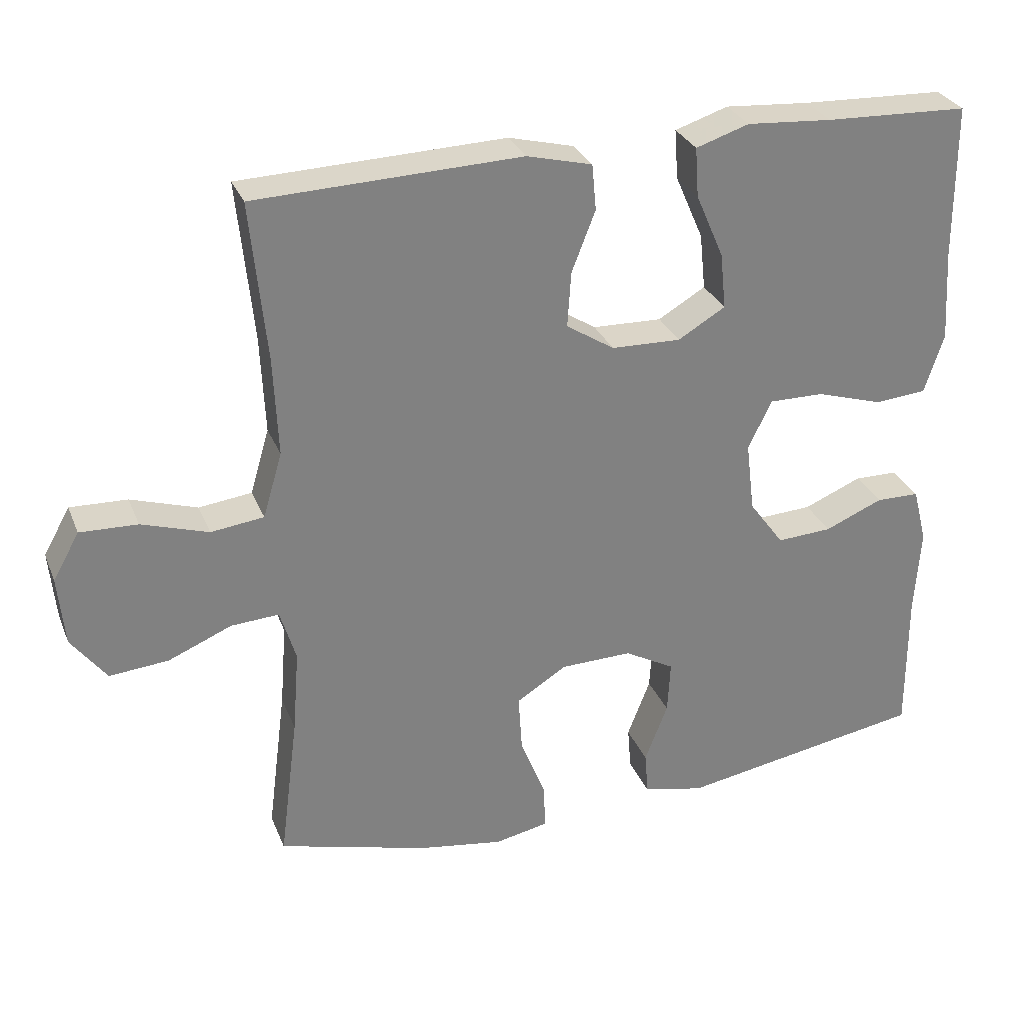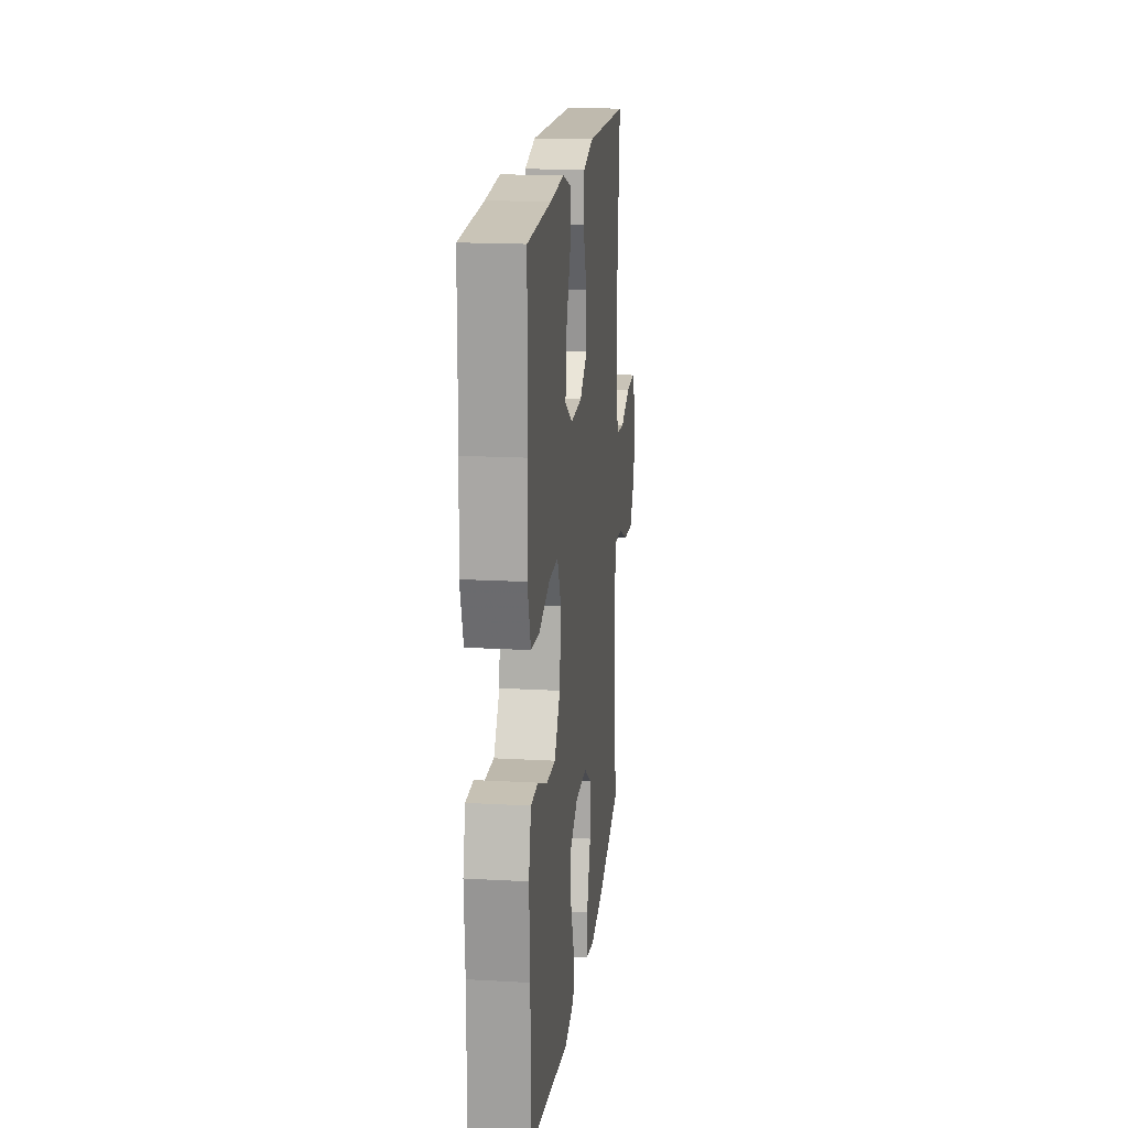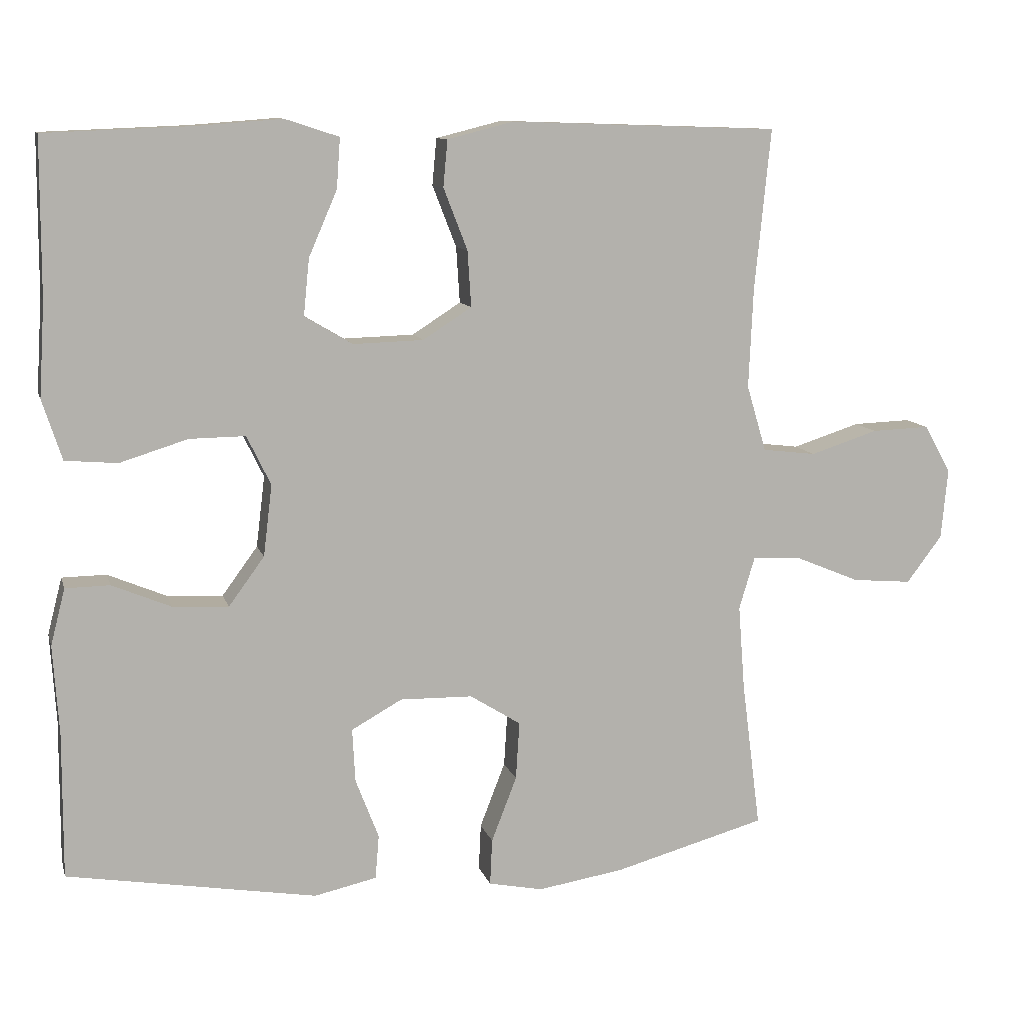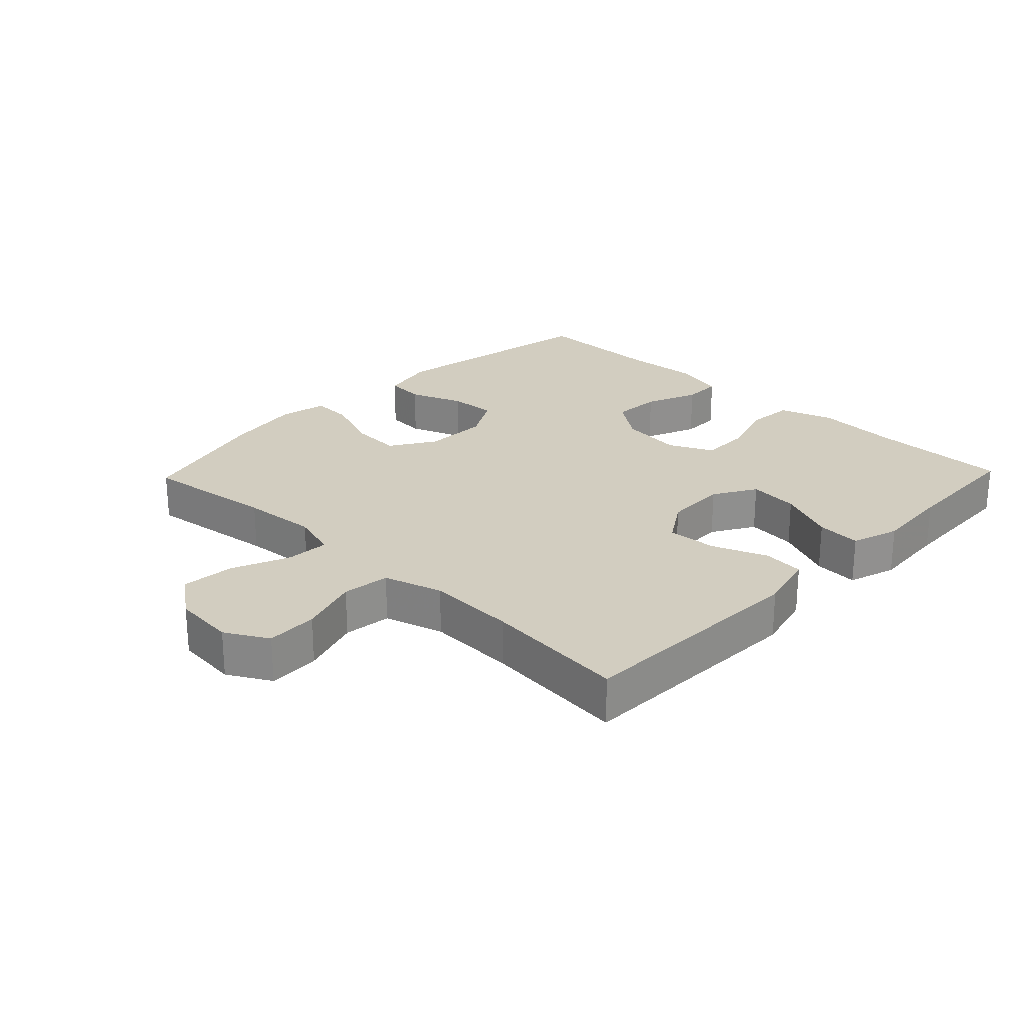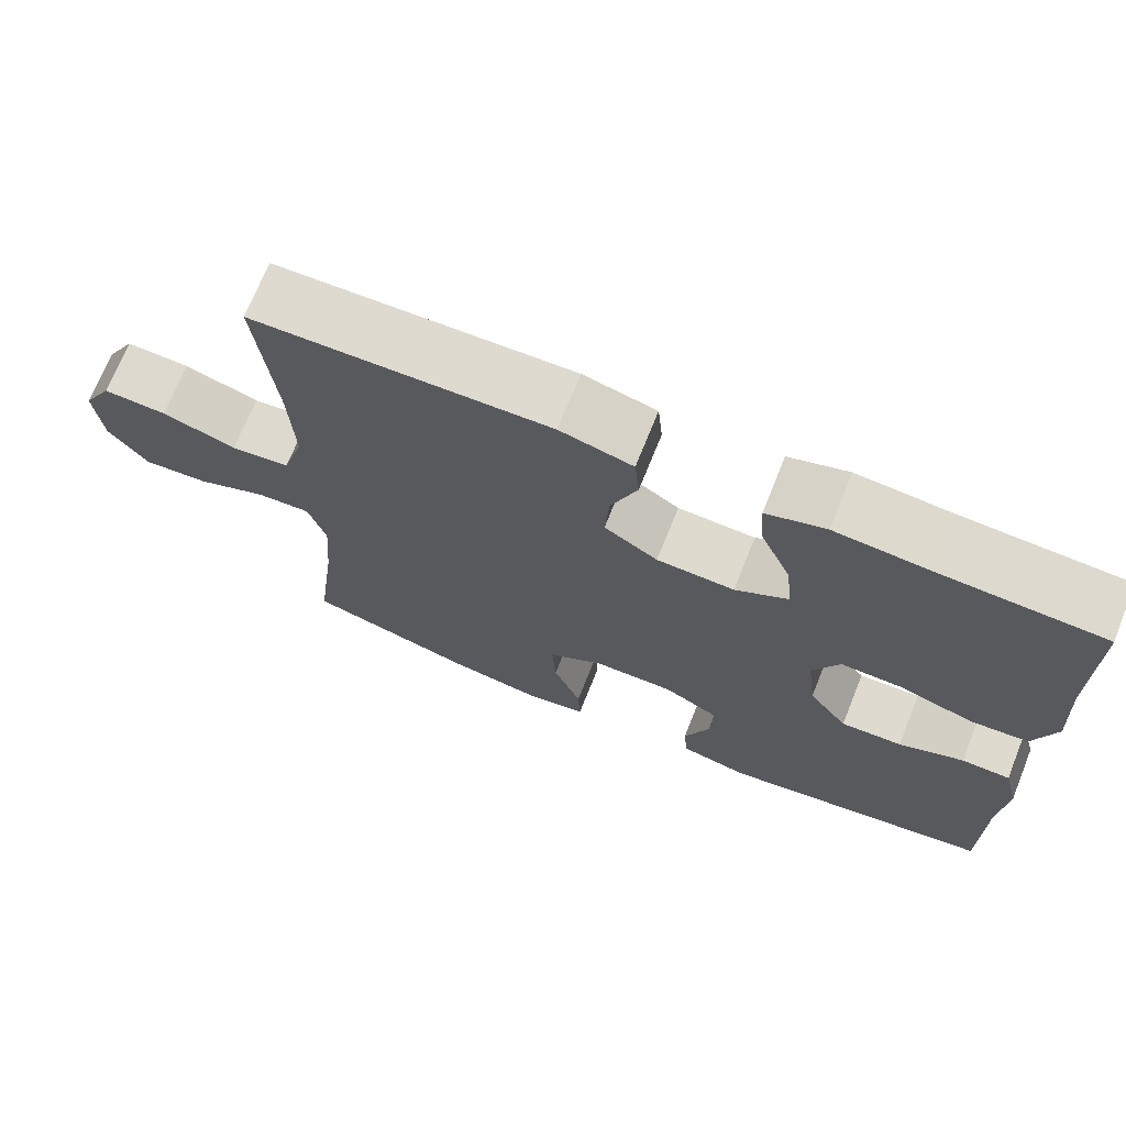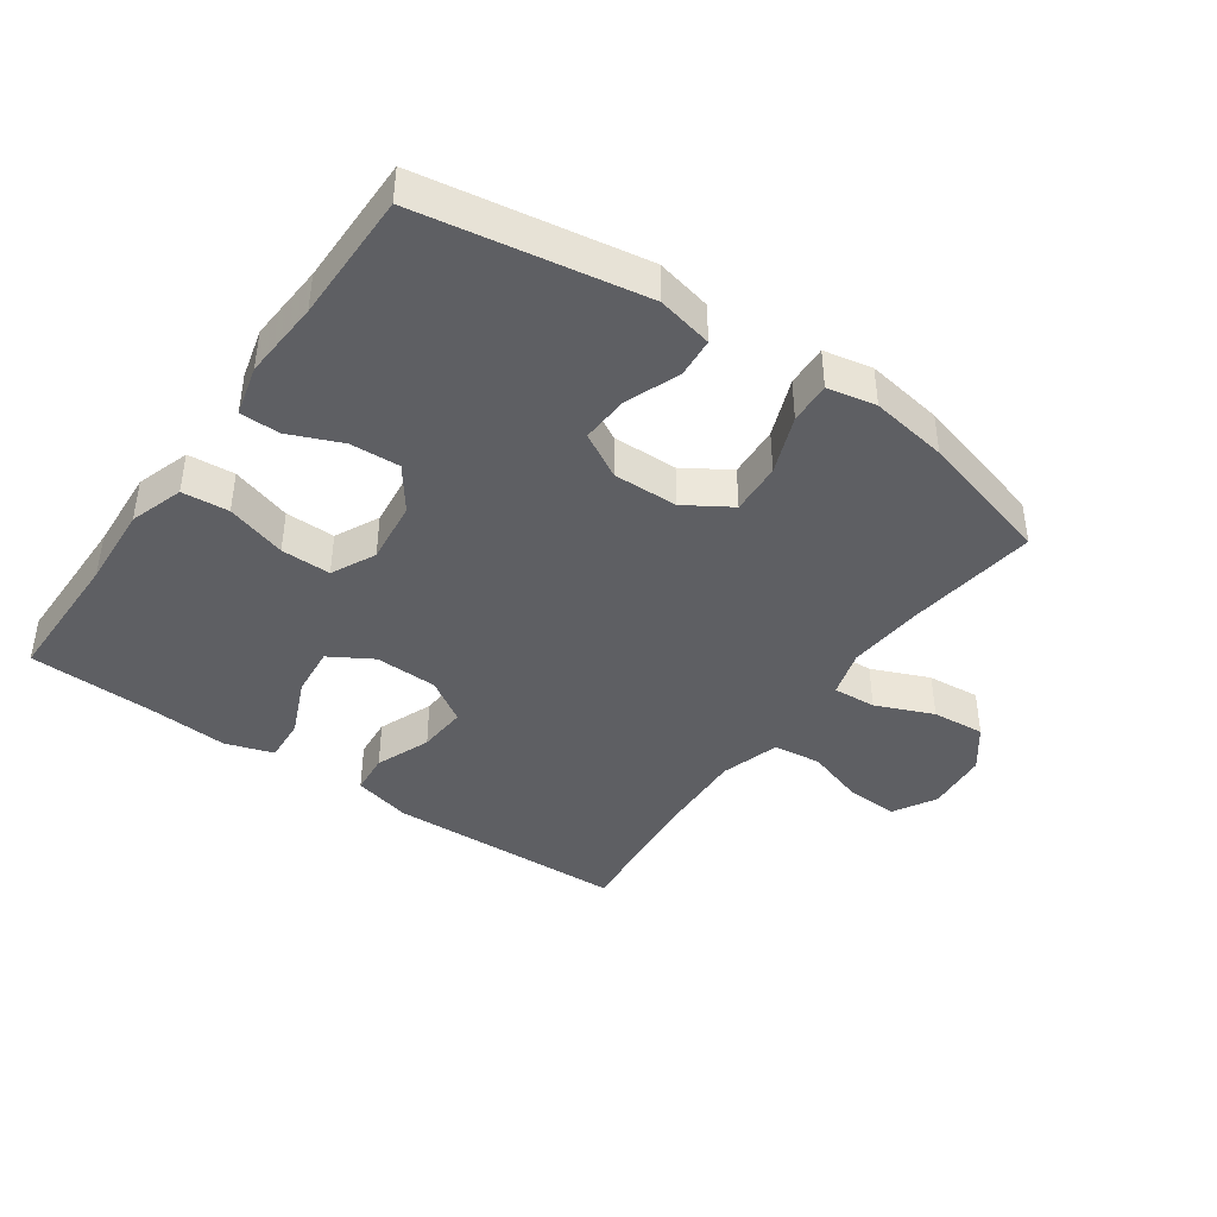
<metadata>
{"format":"obj","ext":"obj","renderer":"f3d","projection":"perspective","resolution":1024,"background":"white","views":[{"elev":29.8,"azim":-19.4,"up":"+Z"},{"elev":17.6,"azim":96.4,"up":"+Z"},{"elev":10.5,"azim":165.9,"up":"+Z"},{"elev":24.7,"azim":-46.2,"up":"+Y"},{"elev":71.0,"azim":21.9,"up":"+Z"},{"elev":-41.5,"azim":144.9,"up":"+Y"}]}
</metadata>
<code>
v 0.5 0.07 -0.5
v 0.156 0.07 -0.558
v 0.07 0.07 -0.539
v 0.065 0.07 -0.478
v 0.097 0.07 -0.395
v 0.101 0.07 -0.321
v 0.031 0.07 -0.282
v -0.069 0.07 -0.284
v -0.139 0.07 -0.328
v -0.134 0.07 -0.408
v -0.099 0.07 -0.498
v -0.096 0.07 -0.562
v -0.171 0.07 -0.577
v -0.29 0.07 -0.558
v -0.5 0.07 -0.5
v -0.474 0.07 -0.296
v -0.465 0.07 -0.179
v -0.487 0.07 -0.106
v -0.554 0.07 -0.11
v -0.643 0.07 -0.147
v -0.725 0.07 -0.154
v -0.774 0.07 -0.089
v -0.783 0.07 0.008
v -0.746 0.07 0.074
v -0.666 0.07 0.071
v -0.573 0.07 0.041
v -0.499 0.07 0.05
v -0.472 0.07 0.141
v -0.478 0.07 0.278
v -0.5 0.07 0.5
v -0.13 0.07 0.512
v -0.039 0.07 0.489
v -0.033 0.07 0.425
v -0.066 0.07 0.34
v -0.071 0.07 0.263
v -0.004 0.07 0.22
v 0.093 0.07 0.217
v 0.159 0.07 0.256
v 0.151 0.07 0.334
v 0.112 0.07 0.424
v 0.107 0.07 0.493
v 0.181 0.07 0.517
v 0.3 0.07 0.508
v 0.5 0.07 0.5
v 0.501 0.07 0.284
v 0.509 0.07 0.156
v 0.482 0.07 0.073
v 0.41 0.07 0.067
v 0.317 0.07 0.096
v 0.24 0.07 0.097
v 0.207 0.07 0.029
v 0.219 0.07 -0.069
v 0.268 0.07 -0.136
v 0.345 0.07 -0.132
v 0.426 0.07 -0.098
v 0.487 0.07 -0.099
v 0.507 0.07 -0.177
v 0.499 0.07 -0.299
v 0.5 0 -0.5
v 0.156 0 -0.558
v 0.07 0 -0.539
v 0.065 0 -0.478
v 0.097 0 -0.395
v 0.101 0 -0.321
v 0.031 0 -0.282
v -0.069 0 -0.284
v -0.139 0 -0.328
v -0.134 0 -0.408
v -0.099 0 -0.498
v -0.096 0 -0.562
v -0.171 0 -0.577
v -0.29 0 -0.558
v -0.5 0 -0.5
v -0.474 0 -0.296
v -0.465 0 -0.179
v -0.487 0 -0.106
v -0.554 0 -0.11
v -0.643 0 -0.147
v -0.725 0 -0.154
v -0.774 0 -0.089
v -0.783 0 0.008
v -0.746 0 0.074
v -0.666 0 0.071
v -0.573 0 0.041
v -0.499 0 0.05
v -0.472 0 0.141
v -0.478 0 0.278
v -0.5 0 0.5
v -0.13 0 0.512
v -0.039 0 0.489
v -0.033 0 0.425
v -0.066 0 0.34
v -0.071 0 0.263
v -0.004 0 0.22
v 0.093 0 0.217
v 0.159 0 0.256
v 0.151 0 0.334
v 0.112 0 0.424
v 0.107 0 0.493
v 0.181 0 0.517
v 0.3 0 0.508
v 0.5 0 0.5
v 0.501 0 0.284
v 0.509 0 0.156
v 0.482 0 0.073
v 0.41 0 0.067
v 0.317 0 0.096
v 0.24 0 0.097
v 0.207 0 0.029
v 0.219 0 -0.069
v 0.268 0 -0.136
v 0.345 0 -0.132
v 0.426 0 -0.098
v 0.487 0 -0.099
v 0.507 0 -0.177
v 0.499 0 -0.299
f 56 57 58
f 55 56 58
f 54 55 58
f 3 4 5
f 2 3 5
f 1 2 5
f 58 1 5
f 54 58 5
f 53 54 5
f 52 53 5 6
f 51 52 6 7
f 50 51 7 8
f 47 48 49
f 46 47 49
f 45 46 49
f 45 49 50
f 44 45 50
f 43 44 50
f 41 42 43
f 40 41 43
f 39 40 43
f 38 39 43 50
f 50 8 9
f 38 50 9
f 37 38 9
f 32 33 34
f 31 32 34
f 30 31 34
f 29 30 34
f 28 29 34 35
f 27 28 35 36
f 24 25 26
f 23 24 26
f 22 23 26
f 21 22 26
f 20 21 26
f 19 20 26
f 18 19 26 27
f 36 37 9
f 27 36 9
f 18 27 9
f 17 18 9
f 14 15 16
f 13 14 16
f 12 13 16
f 11 12 16
f 10 11 16
f 9 10 16 17
f 116 115 114
f 116 114 113
f 116 113 112
f 63 62 61
f 63 61 60
f 63 60 59
f 63 59 116
f 63 116 112
f 63 112 111
f 64 63 111 110
f 65 64 110 109
f 66 65 109 108
f 107 106 105
f 107 105 104
f 107 104 103
f 108 107 103
f 108 103 102
f 108 102 101
f 101 100 99
f 101 99 98
f 101 98 97
f 108 101 97 96
f 67 66 108
f 67 108 96
f 67 96 95
f 92 91 90
f 92 90 89
f 92 89 88
f 92 88 87
f 93 92 87 86
f 94 93 86 85
f 84 83 82
f 84 82 81
f 84 81 80
f 84 80 79
f 84 79 78
f 84 78 77
f 85 84 77 76
f 67 95 94
f 67 94 85
f 67 85 76
f 67 76 75
f 74 73 72
f 74 72 71
f 74 71 70
f 74 70 69
f 74 69 68
f 75 74 68 67
f 1 59 60 2
f 2 60 61 3
f 3 61 62 4
f 4 62 63 5
f 5 63 64 6
f 6 64 65 7
f 7 65 66 8
f 8 66 67 9
f 9 67 68 10
f 10 68 69 11
f 11 69 70 12
f 12 70 71 13
f 13 71 72 14
f 14 72 73 15
f 15 73 74 16
f 16 74 75 17
f 17 75 76 18
f 18 76 77 19
f 19 77 78 20
f 20 78 79 21
f 21 79 80 22
f 22 80 81 23
f 23 81 82 24
f 24 82 83 25
f 25 83 84 26
f 26 84 85 27
f 27 85 86 28
f 28 86 87 29
f 29 87 88 30
f 30 88 89 31
f 31 89 90 32
f 32 90 91 33
f 33 91 92 34
f 34 92 93 35
f 35 93 94 36
f 36 94 95 37
f 37 95 96 38
f 38 96 97 39
f 39 97 98 40
f 40 98 99 41
f 41 99 100 42
f 42 100 101 43
f 43 101 102 44
f 44 102 103 45
f 45 103 104 46
f 46 104 105 47
f 47 105 106 48
f 48 106 107 49
f 49 107 108 50
f 50 108 109 51
f 51 109 110 52
f 52 110 111 53
f 53 111 112 54
f 54 112 113 55
f 55 113 114 56
f 56 114 115 57
f 57 115 116 58
f 58 116 59 1

</code>
